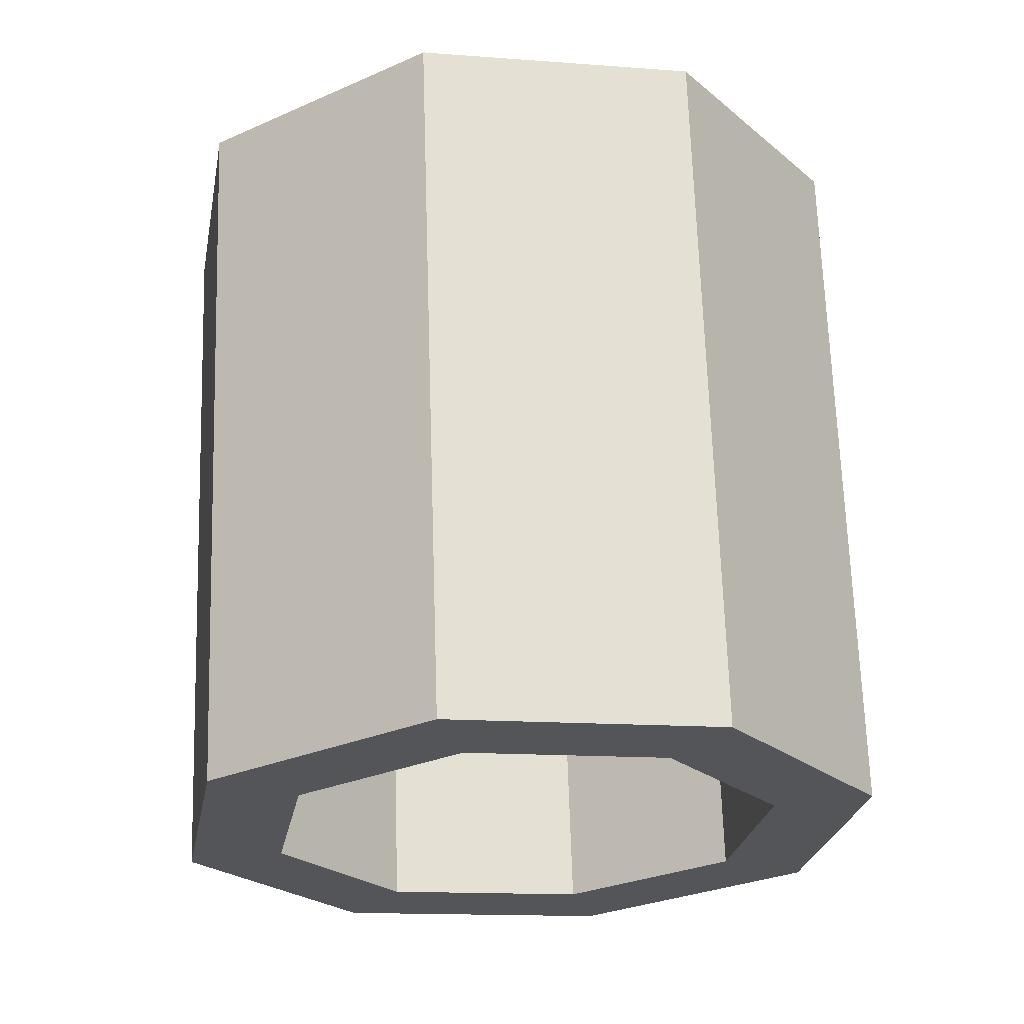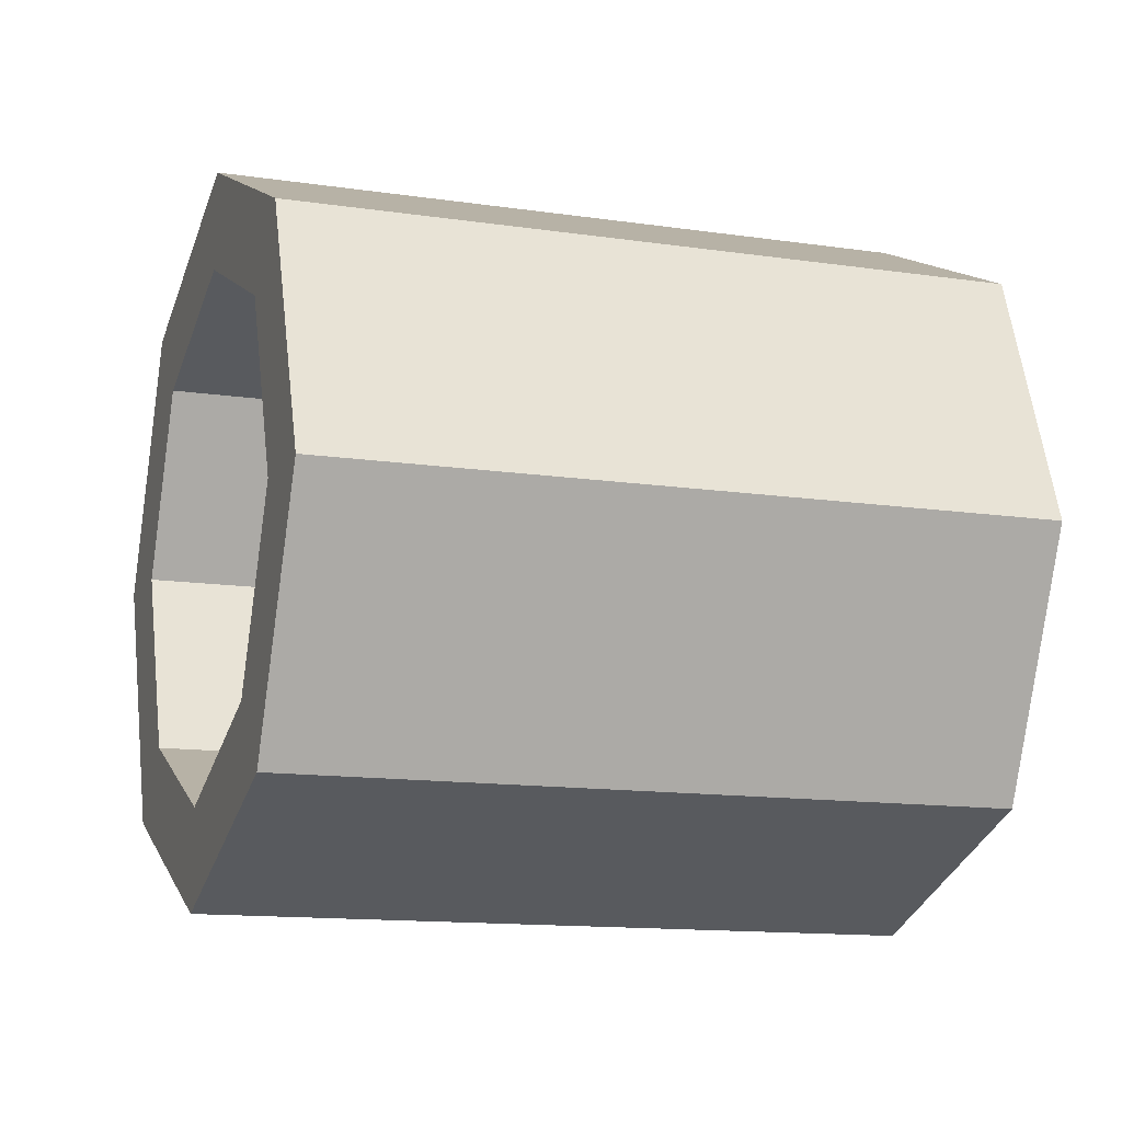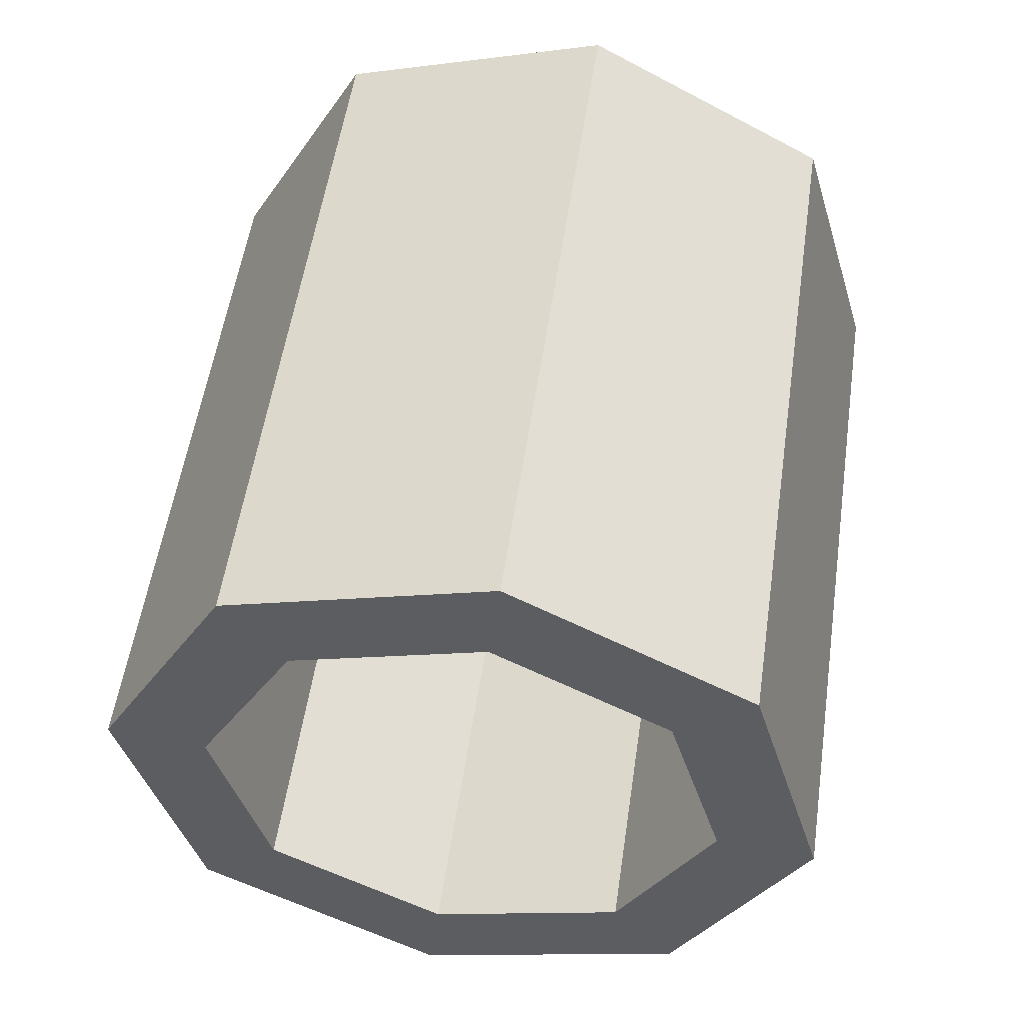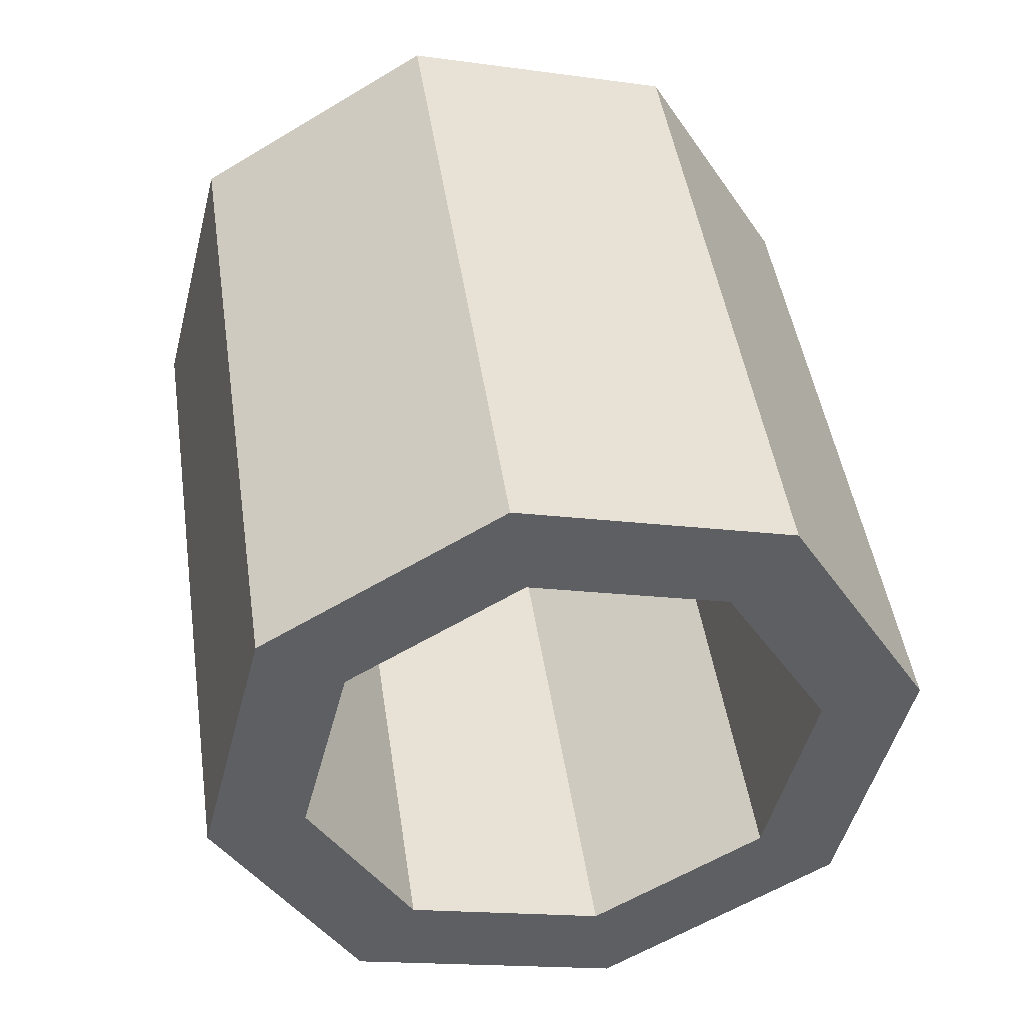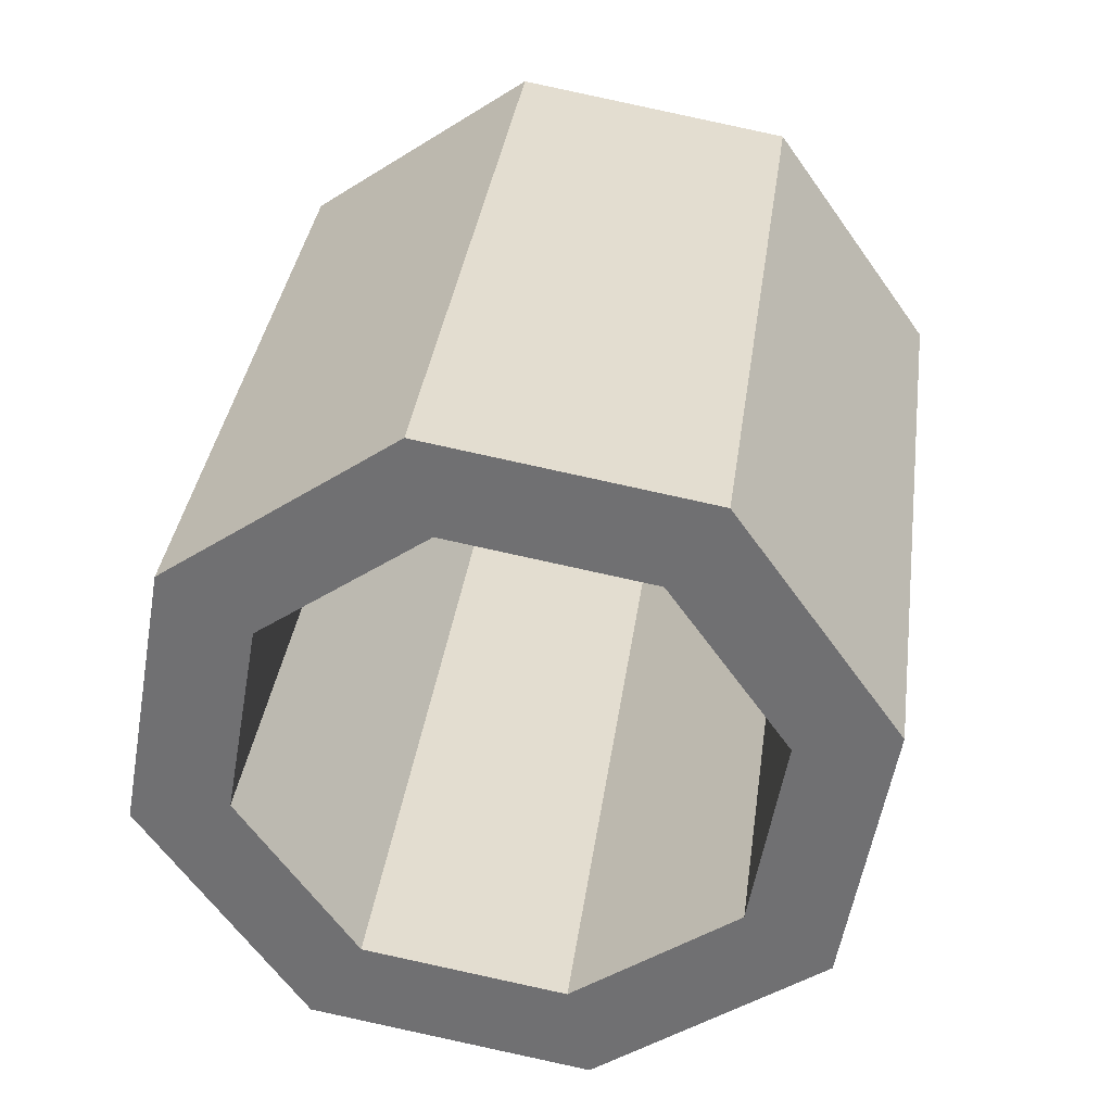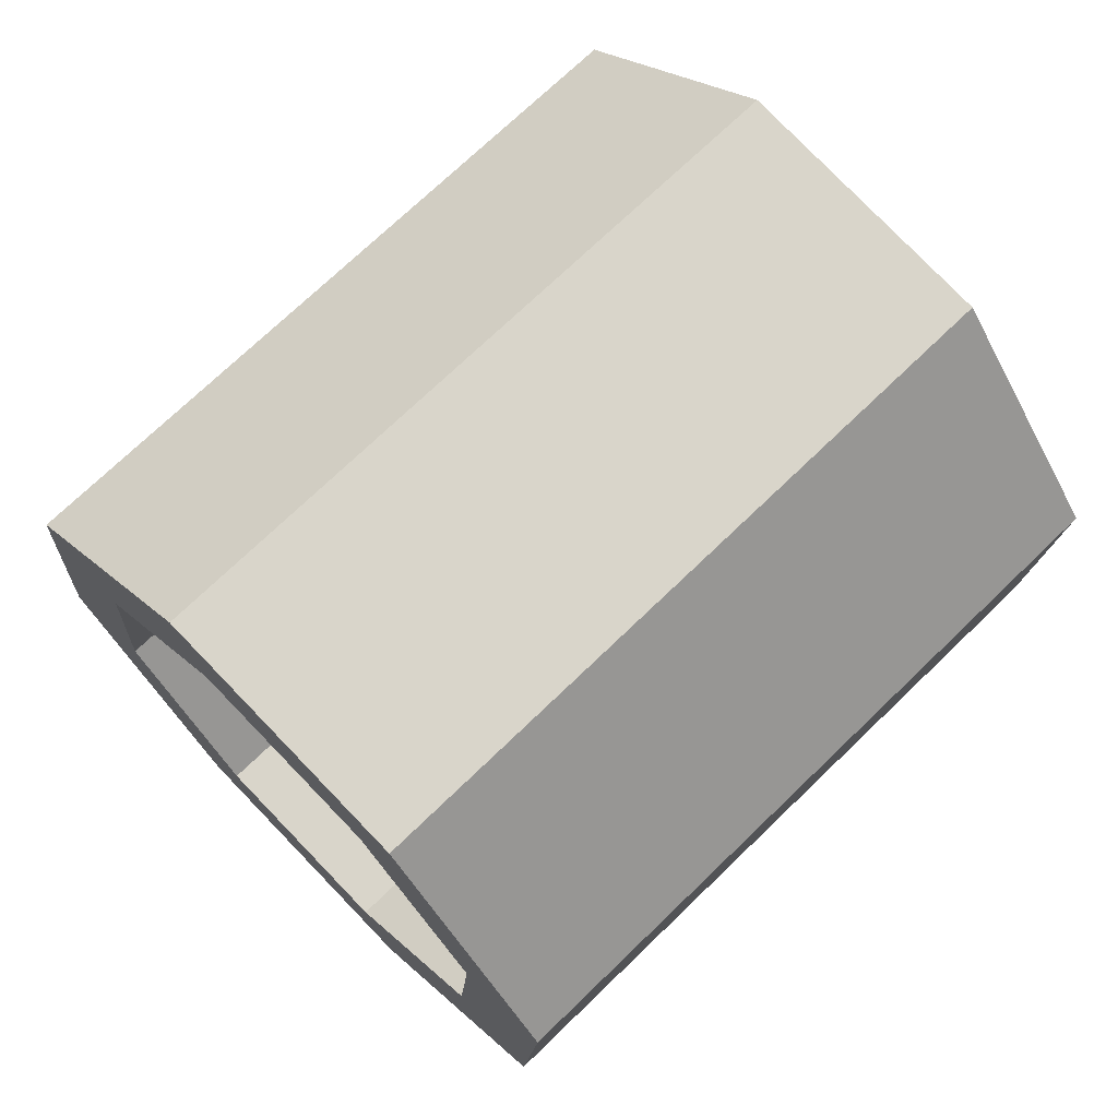
<metadata>
{"format":"obj","ext":"obj","renderer":"f3d","projection":"perspective","resolution":1024,"background":"white","views":[{"elev":-36.3,"azim":8.2,"up":"+Y"},{"elev":-52.7,"azim":75.0,"up":"+Z"},{"elev":65.0,"azim":-171.6,"up":"+Z"},{"elev":-36.3,"azim":138.1,"up":"+Y"},{"elev":-65.9,"azim":-37.6,"up":"+Y"},{"elev":53.7,"azim":47.3,"up":"+Z"}]}
</metadata>
<code>
o Cylinder_Cylinder.002
v 0.4446 0.6594 -0.6955
v 0.4422 2.75 -0.2392
v 1.173 0.5803 -0.3293
v 1.17 2.671 0.1269
v 1.423 0.4143 0.4326
v 1.421 2.505 0.8889
v 1.048 0.2586 1.144
v 1.046 2.349 1.6
v 0.2686 0.2044 1.388
v 0.2661 2.295 1.844
v -0.4597 0.2835 1.022
v -0.4621 2.374 1.478
v -0.7097 0.4495 0.2601
v -0.7122 2.54 0.7164
v -0.3352 0.6052 -0.4513
v -0.3376 2.696 0.004946
v 0.4204 0.5968 -0.409
v 0.418 2.688 0.0473
v 0.9484 0.5395 -0.1435
v 0.946 2.63 0.3127
v 1.13 0.4192 0.4089
v 1.127 2.51 0.8652
v 0.8582 0.3063 0.9246
v 0.8557 2.397 1.381
v 0.2928 0.267 1.102
v 0.2903 2.358 1.558
v -0.2352 0.3243 0.8362
v -0.2376 2.415 1.292
v -0.4165 0.4446 0.2838
v -0.4189 2.535 0.7401
v -0.1449 0.5575 -0.232
v -0.1474 2.648 0.2243
f 2 4 3
f 4 6 5
f 5 6 8
f 8 10 9
f 9 10 12
f 12 14 13
f 14 16 15
f 16 2 1
f 20 18 17
f 22 20 19
f 24 22 21
f 25 26 24
f 27 28 26
f 30 28 27
f 32 30 29
f 18 32 31
f 1 3 19
f 2 18 20
f 5 21 19
f 6 4 20
f 5 7 23
f 6 22 24
f 9 25 23
f 10 8 24
f 9 11 27
f 10 26 28
f 13 29 27
f 14 12 28
f 13 15 31
f 14 30 32
f 1 17 31
f 2 16 32
f 1 2 3
f 3 4 5
f 7 5 8
f 7 8 9
f 11 9 12
f 11 12 13
f 13 14 15
f 15 16 1
f 19 20 17
f 21 22 19
f 23 24 21
f 23 25 24
f 25 27 26
f 29 30 27
f 31 32 29
f 17 18 31
f 17 1 19
f 4 2 20
f 3 5 19
f 22 6 20
f 21 5 23
f 8 6 24
f 7 9 23
f 26 10 24
f 25 9 27
f 12 10 28
f 11 13 27
f 30 14 28
f 29 13 31
f 16 14 32
f 15 1 31
f 18 2 32

</code>
